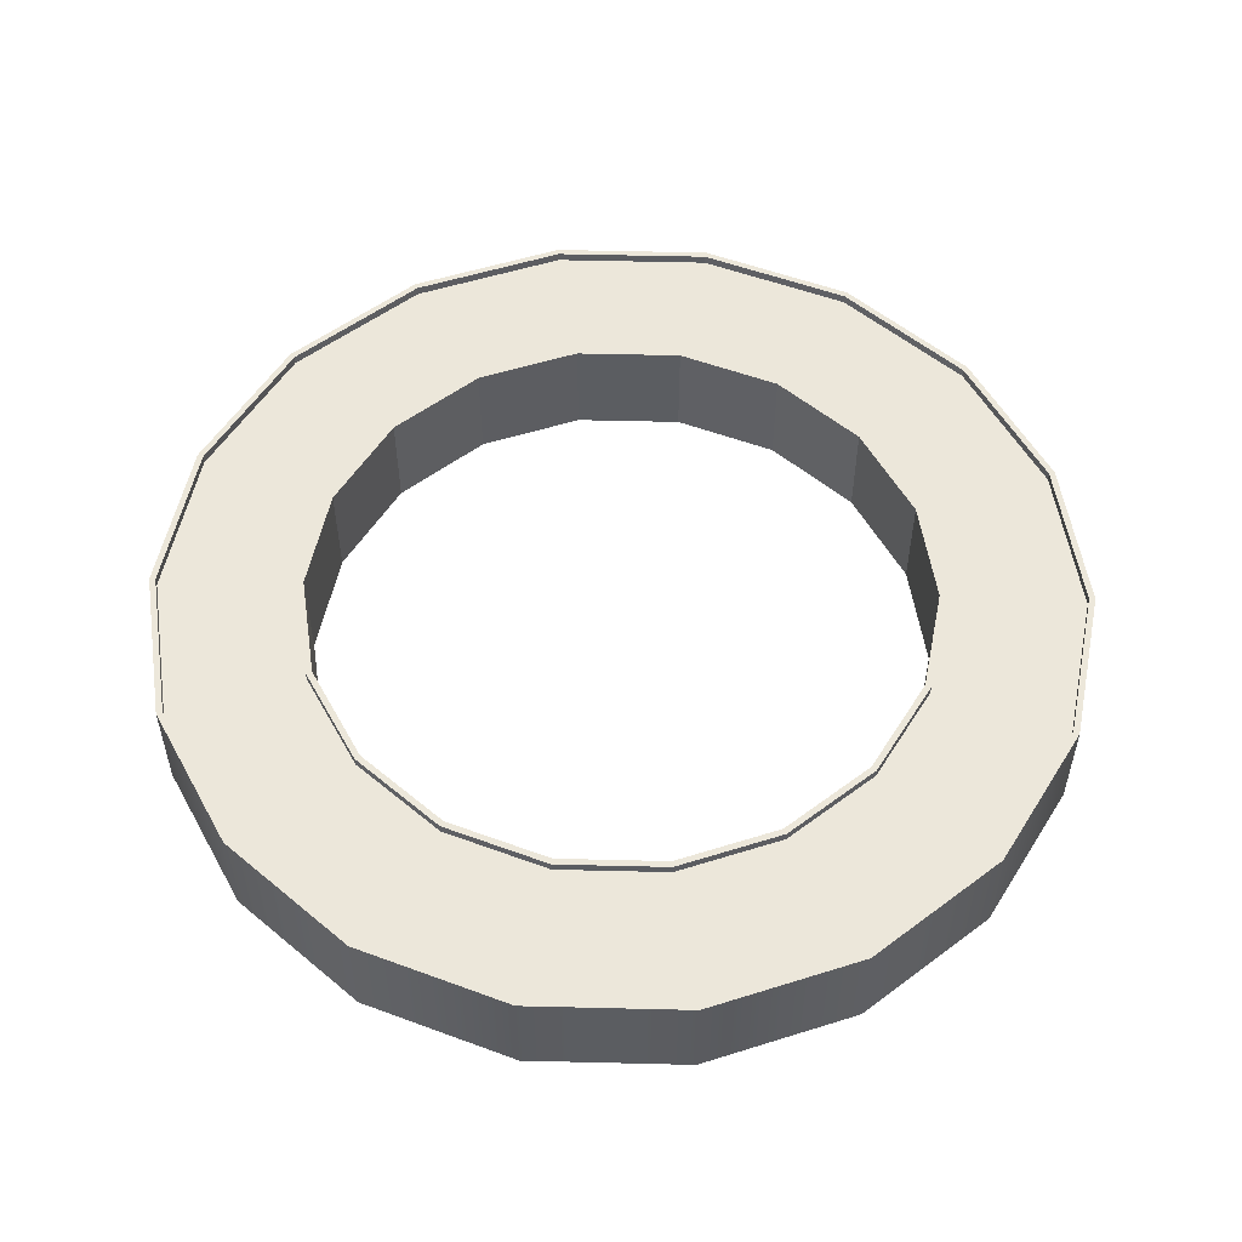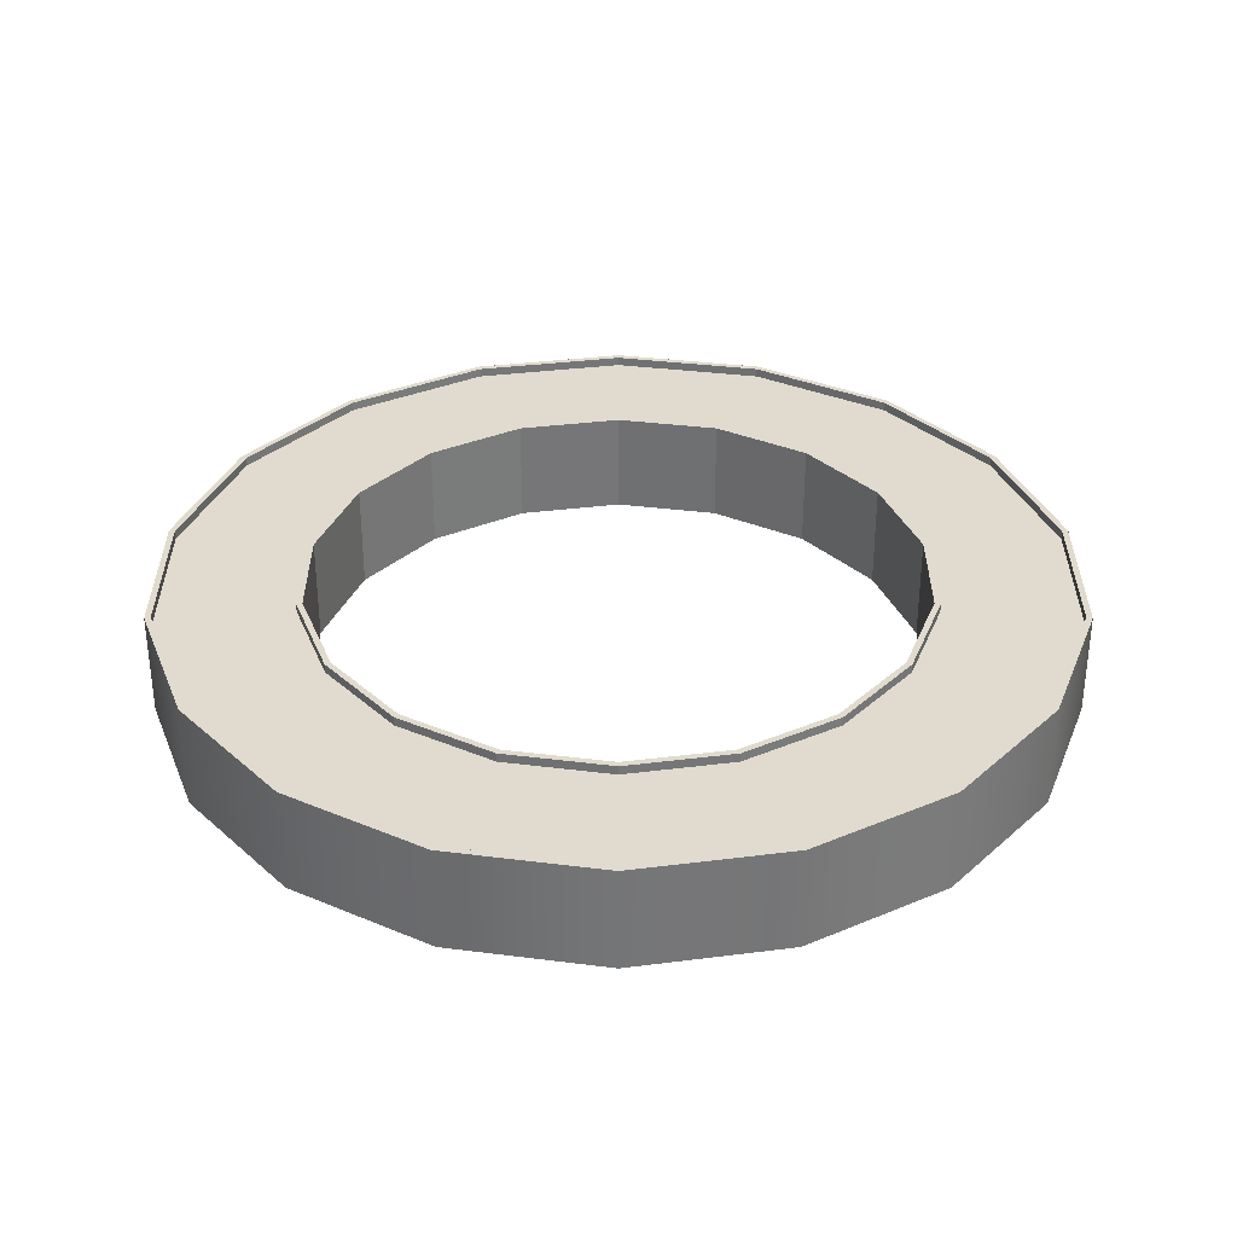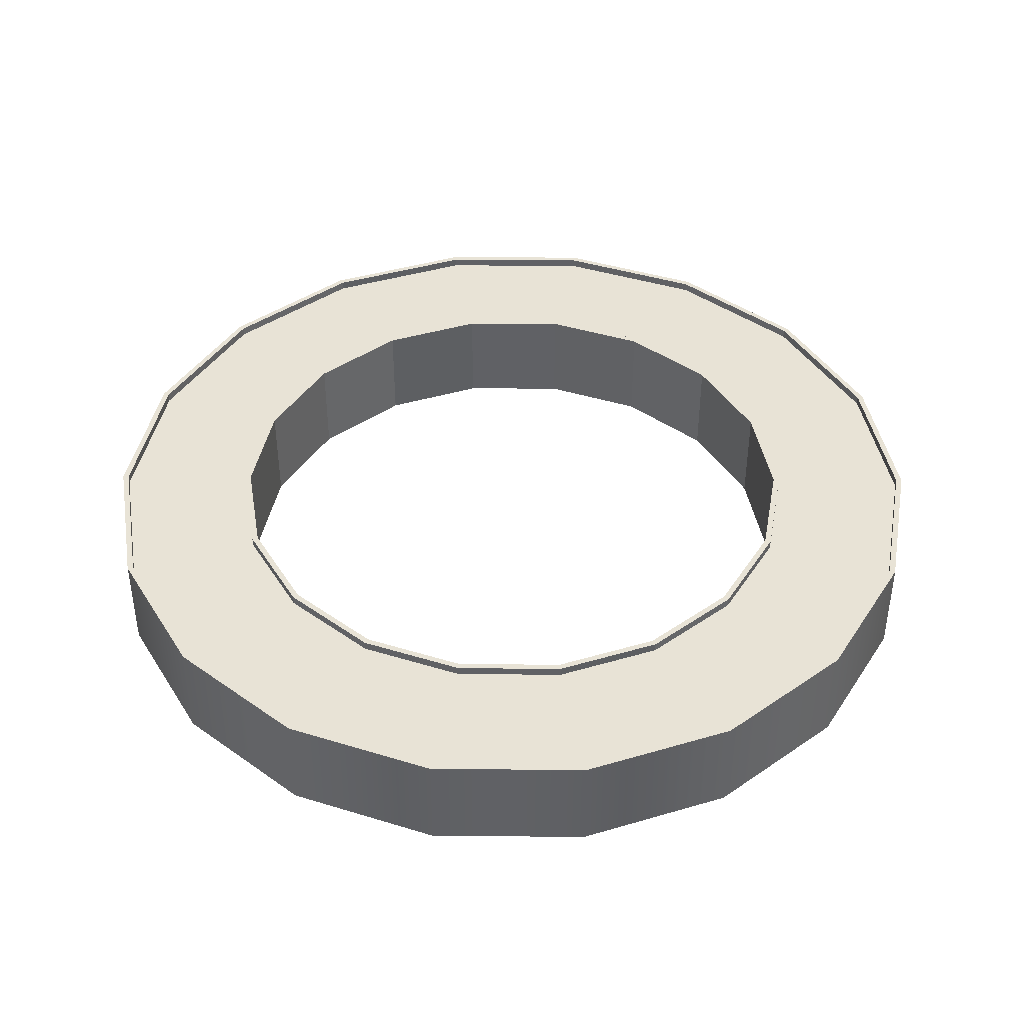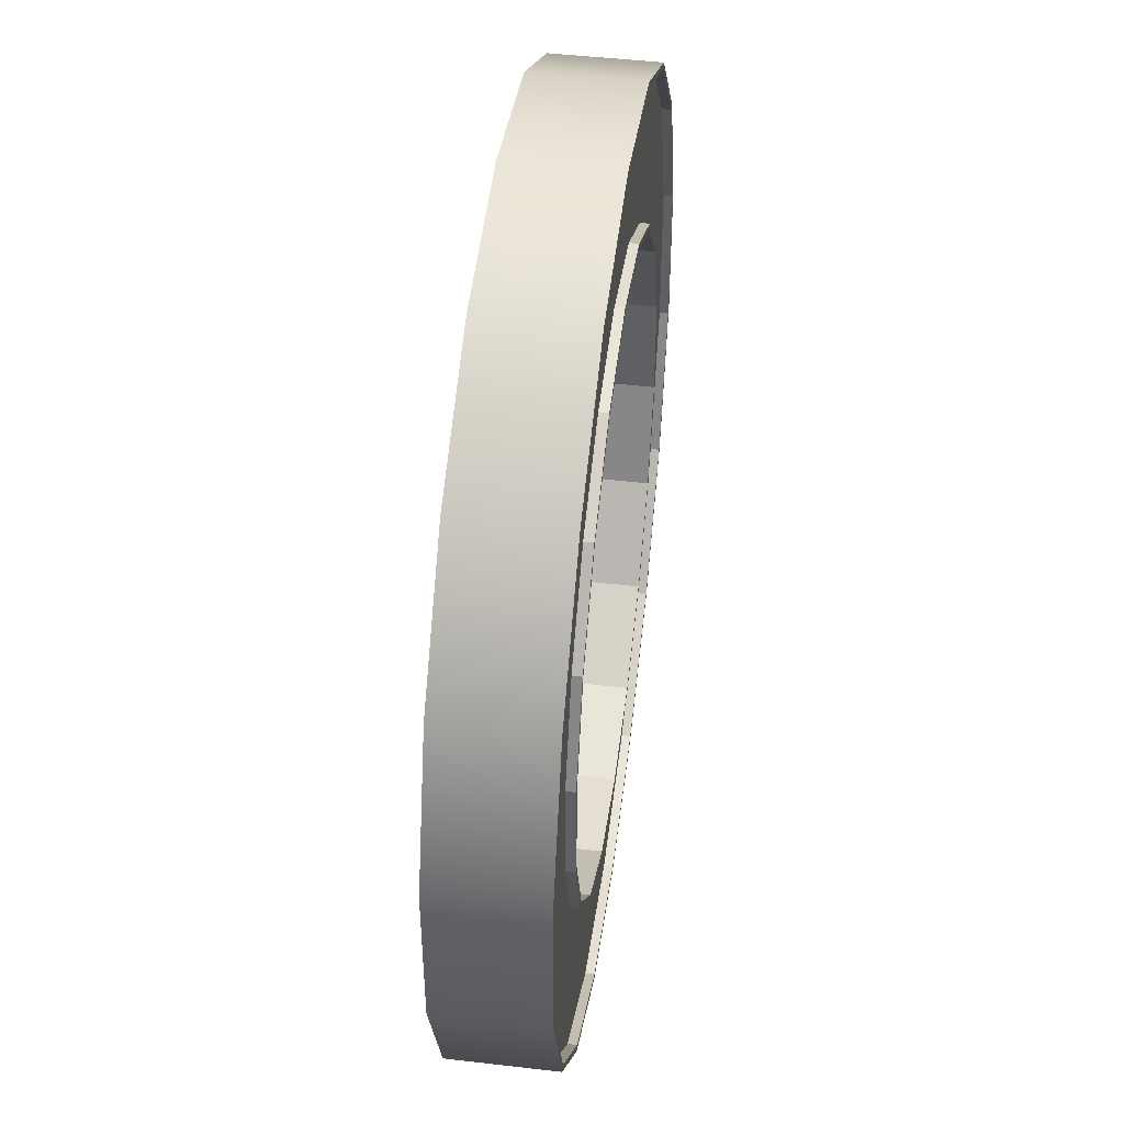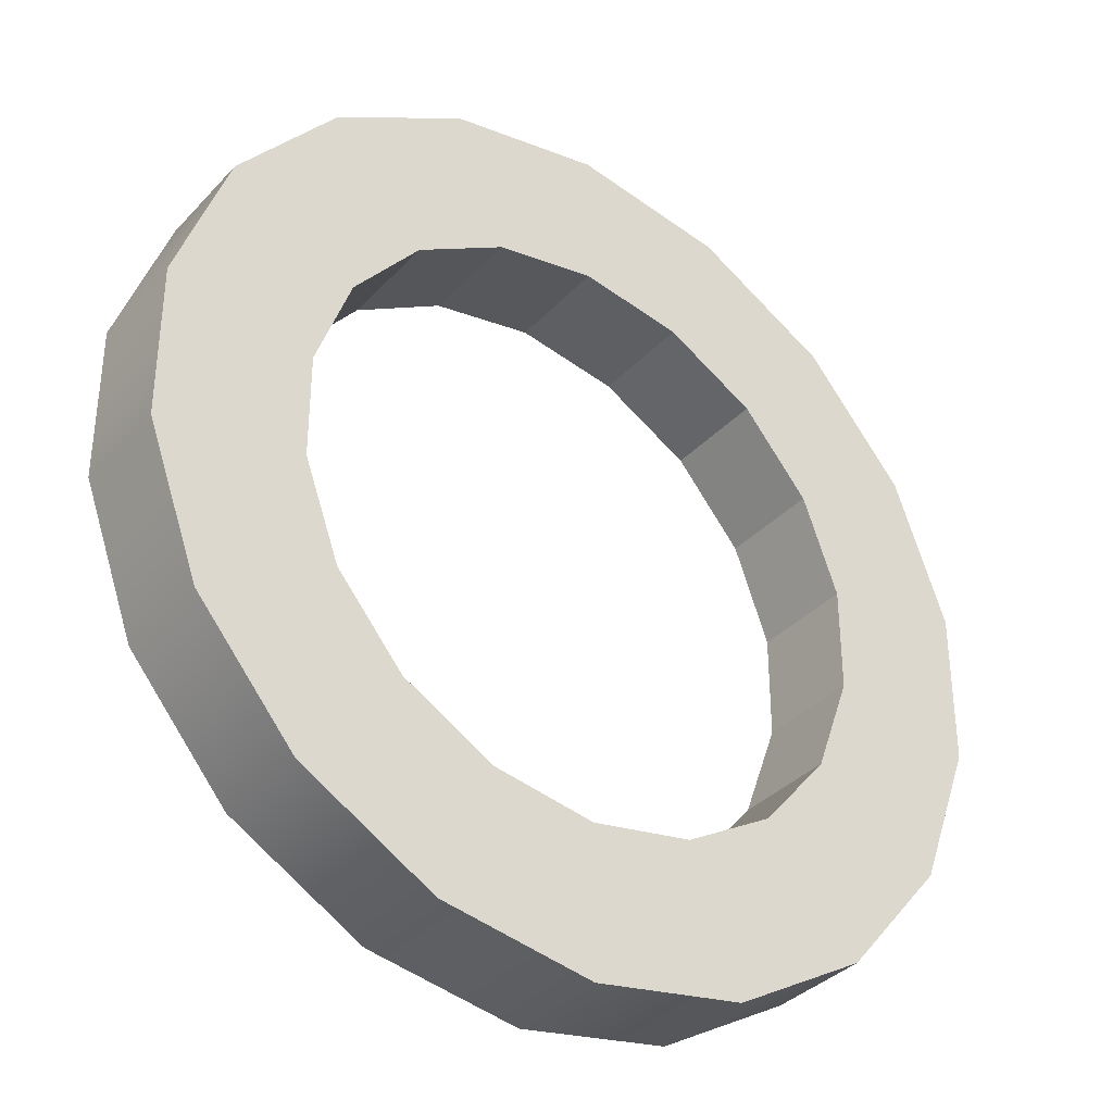
<metadata>
{"format":"obj","ext":"obj","renderer":"f3d","projection":"perspective","resolution":1024,"background":"white","views":[{"elev":54.1,"azim":111.5,"up":"+Z"},{"elev":33.5,"azim":-60.0,"up":"+Z"},{"elev":41.9,"azim":150.4,"up":"+Z"},{"elev":46.5,"azim":-82.4,"up":"+Y"},{"elev":-35.6,"azim":143.5,"up":"+Y"}]}
</metadata>
<code>
o Group_5/mesh147/mesh147-geometry#mesh147-geometry
v 0.07544 0.05562 0.5201
v 0.08124 0.03969 0.5187
v 0.08124 0.03969 0.5201
v 0.07544 0.05562 0.5187
v 0.08124 0.02275 0.5187
v 0.0803 0.03953 0.5201
v 0.06455 0.0686 0.5201
v 0.07832 0.085 0.5187
v 0.08124 0.02275 0.5201
v 0.09399 -0.003882 0.5187
v 0.07462 0.05514 0.5201
v 0.06455 0.0686 0.5187
v 0.09399 0.06632 0.5187
v 0.07544 0.006825 0.5187
v 0.07832 -0.02256 0.5187
v 0.07462 0.05514 0.5036
v 0.0803 0.02291 0.5201
v 0.04988 0.07707 0.5187
v 0.06394 0.06786 0.5201
v 0.0572 0.09719 0.5187
v 0.09399 0.06632 0.5201
v 0.07544 0.006825 0.5201
v 0.07832 -0.02256 0.5201
v 0.1023 0.01903 0.5187
v 0.0803 0.03953 0.5036
v 0.06394 0.06786 0.5036
v 0.04988 0.07707 0.5201
v 0.07832 0.085 0.5201
v 0.1023 0.04341 0.5201
v 0.06455 -0.006156 0.5187
v 0.09399 -0.003882 0.5201
v 0.0572 -0.03475 0.5187
v 0.1023 0.04341 0.5187
v 0.07893 0.08573 0.5036
v 0.07462 0.007304 0.5201
v 0.0803 0.02291 0.5036
v 0.03319 0.08001 0.5187
v 0.04955 0.07617 0.5201
v 0.0572 0.09719 0.5201
v 0.07893 0.08573 0.5201
v 0.09482 0.0668 0.5201
v 0.06455 -0.006156 0.5201
v 0.07893 -0.02329 0.5201
v 0.0572 -0.03475 0.5201
v 0.1023 0.01903 0.5201
v 0.09482 0.0668 0.5036
v 0.05753 0.09809 0.5036
v 0.09482 -0.004361 0.5036
v 0.03319 0.08001 0.5201
v 0.03319 0.1014 0.5187
v 0.03319 0.07906 0.5201
v 0.04955 0.07617 0.5036
v 0.03319 0.1014 0.5201
v 0.05753 0.09809 0.5201
v 0.1033 0.04358 0.5201
v 0.04988 -0.01463 0.5201
v 0.04988 -0.01463 0.5187
v 0.05753 -0.03565 0.5201
v 0.09482 -0.004361 0.5201
v 0.03319 -0.03898 0.5187
v 0.06394 -0.005423 0.5201
v 0.07462 0.007304 0.5036
v 0.07893 -0.02329 0.5036
v 0.0165 0.07707 0.5187
v 0.03319 0.1024 0.5201
v 0.1033 0.01886 0.5201
v 0.1033 0.04358 0.5036
v 0.03319 -0.01757 0.5187
v 0.03319 -0.03994 0.5201
v 0.03319 -0.03898 0.5201
v 0.1033 0.01886 0.5036
v 0.03319 0.1024 0.5036
v 0.06394 -0.005423 0.5036
v 0.01683 0.07617 0.5201
v 0.0165 0.07707 0.5201
v 0.009179 0.09719 0.5187
v 0.009179 0.09719 0.5201
v 0.03319 0.07906 0.5036
v 0.03319 -0.01757 0.5201
v 0.04955 -0.01373 0.5201
v 0.05753 -0.03565 0.5036
v 0.009179 -0.03475 0.5187
v 0.0165 -0.01463 0.5187
v 0.04955 -0.01373 0.5036
v 0.001828 0.0686 0.5187
v 0.008852 0.09809 0.5201
v 0.008852 0.09809 0.5036
v 0.0165 -0.01463 0.5201
v 0.009179 -0.03475 0.5201
v 0.03319 -0.03994 0.5036
v 0.01683 0.07617 0.5036
v 0.002443 0.06786 0.5201
v 0.001828 0.0686 0.5201
v -0.009064 0.05562 0.5187
v -0.01194 0.085 0.5201
v 0.03319 -0.01661 0.5201
v 0.03319 -0.01661 0.5036
v 0.01683 -0.01373 0.5201
v 0.008852 -0.03565 0.5201
v -0.01194 -0.02256 0.5187
v 0.001828 -0.006156 0.5187
v 0.001828 -0.006156 0.5201
v -0.009064 0.05562 0.5201
v -0.01194 0.085 0.5187
v -0.01255 0.08573 0.5201
v -0.01255 0.08573 0.5036
v 0.002443 0.06786 0.5036
v 0.002443 -0.005423 0.5201
v -0.01194 -0.02256 0.5201
v 0.01683 -0.01373 0.5036
v 0.008852 -0.03565 0.5036
v -0.009064 0.006825 0.5187
v -0.008235 0.05514 0.5201
v -0.01486 0.03969 0.5187
v -0.01486 0.03969 0.5201
v -0.02761 0.06632 0.5187
v -0.02761 0.06632 0.5201
v -0.008235 0.05514 0.5036
v 0.002443 -0.005423 0.5036
v -0.01255 -0.02329 0.5201
v -0.02761 -0.003882 0.5201
v -0.01486 0.02275 0.5187
v -0.008235 0.007304 0.5201
v -0.01392 0.03953 0.5201
v -0.02844 0.0668 0.5201
v -0.01392 0.03953 0.5036
v -0.008235 0.007304 0.5036
v -0.01255 -0.02329 0.5036
v -0.02761 -0.003882 0.5187
v -0.009064 0.006825 0.5201
v -0.01486 0.02275 0.5201
v -0.01392 0.02291 0.5201
v -0.03595 0.04341 0.5187
v -0.03595 0.04341 0.5201
v -0.02844 0.0668 0.5036
v -0.02844 -0.004361 0.5201
v -0.02844 -0.004361 0.5036
v -0.03595 0.01903 0.5201
v -0.01392 0.02291 0.5036
v -0.03595 0.01903 0.5187
v -0.03689 0.04358 0.5201
v -0.03689 0.04358 0.5036
v -0.03689 0.01886 0.5201
v -0.03689 0.01886 0.5036
f 1 2 3
f 2 1 4
f 3 2 1
f 4 1 2
f 5 3 2
f 2 3 5
f 6 1 3
f 3 1 6
f 7 4 1
f 1 4 7
f 4 8 2
f 2 8 4
f 3 5 9
f 9 5 3
f 10 5 2
f 2 5 10
f 11 1 6
f 6 1 11
f 6 3 9
f 9 3 6
f 4 7 12
f 12 7 4
f 11 7 1
f 1 7 11
f 12 8 4
f 4 8 12
f 2 8 13
f 13 8 2
f 14 9 5
f 5 9 14
f 15 5 10
f 10 5 15
f 2 13 10
f 10 13 2
f 6 16 11
f 11 16 6
f 9 17 6
f 6 17 9
f 7 18 12
f 12 18 7
f 19 7 11
f 11 7 19
f 12 20 8
f 8 20 12
f 8 21 13
f 13 21 8
f 9 14 22
f 22 14 9
f 15 14 5
f 5 14 15
f 10 23 15
f 15 23 10
f 10 13 24
f 24 13 10
f 16 6 25
f 25 6 16
f 26 11 16
f 16 11 26
f 22 17 9
f 9 17 22
f 17 25 6
f 6 25 17
f 18 7 27
f 27 7 18
f 18 20 12
f 12 20 18
f 19 27 7
f 7 27 19
f 11 26 19
f 19 26 11
f 20 28 8
f 8 28 20
f 21 8 28
f 28 8 21
f 29 13 21
f 21 13 29
f 30 22 14
f 14 22 30
f 15 30 14
f 14 30 15
f 23 10 31
f 31 10 23
f 23 32 15
f 15 32 23
f 24 13 33
f 33 13 24
f 24 31 10
f 10 31 24
f 34 16 25
f 25 16 34
f 34 26 16
f 16 26 34
f 22 35 17
f 17 35 22
f 25 17 36
f 36 17 25
f 27 37 18
f 18 37 27
f 37 20 18
f 18 20 37
f 38 27 19
f 19 27 38
f 26 38 19
f 19 38 26
f 28 20 39
f 39 20 28
f 28 40 21
f 21 40 28
f 13 29 33
f 33 29 13
f 21 41 29
f 29 41 21
f 22 30 42
f 42 30 22
f 32 30 15
f 15 30 32
f 43 23 31
f 31 23 43
f 32 23 44
f 44 23 32
f 33 45 24
f 24 45 33
f 31 24 45
f 45 24 31
f 34 25 46
f 46 25 34
f 47 26 34
f 34 26 47
f 42 35 22
f 22 35 42
f 35 36 17
f 17 36 35
f 36 48 25
f 25 48 36
f 37 27 49
f 49 27 37
f 37 50 20
f 20 50 37
f 51 27 38
f 38 27 51
f 38 26 52
f 52 26 38
f 20 53 39
f 39 53 20
f 39 54 28
f 28 54 39
f 28 54 40
f 40 54 28
f 21 40 41
f 41 40 21
f 45 33 29
f 29 33 45
f 29 41 55
f 55 41 29
f 30 56 42
f 42 56 30
f 32 57 30
f 30 57 32
f 58 23 43
f 43 23 58
f 43 31 59
f 59 31 43
f 58 44 23
f 23 44 58
f 44 60 32
f 32 60 44
f 59 31 45
f 45 31 59
f 46 25 48
f 48 25 46
f 46 40 34
f 34 40 46
f 47 52 26
f 26 52 47
f 40 47 34
f 34 47 40
f 42 61 35
f 35 61 42
f 36 35 62
f 62 35 36
f 36 63 48
f 48 63 36
f 51 49 27
f 27 49 51
f 49 64 37
f 37 64 49
f 64 50 37
f 37 50 64
f 53 20 50
f 50 20 53
f 52 51 38
f 38 51 52
f 53 65 39
f 39 65 53
f 39 65 54
f 54 65 39
f 47 40 54
f 54 40 47
f 40 46 41
f 41 46 40
f 66 45 29
f 29 45 66
f 41 67 55
f 55 67 41
f 29 55 66
f 66 55 29
f 56 30 57
f 57 30 56
f 56 61 42
f 42 61 56
f 32 68 57
f 57 68 32
f 63 58 43
f 43 58 63
f 59 63 43
f 43 63 59
f 69 44 58
f 58 44 69
f 60 44 70
f 70 44 60
f 60 68 32
f 32 68 60
f 59 45 66
f 66 45 59
f 46 48 71
f 71 48 46
f 72 52 47
f 47 52 72
f 73 35 61
f 61 35 73
f 35 73 62
f 62 73 35
f 62 63 36
f 36 63 62
f 63 59 48
f 48 59 63
f 74 49 51
f 51 49 74
f 64 49 75
f 75 49 64
f 64 76 50
f 50 76 64
f 50 77 53
f 53 77 50
f 51 52 78
f 78 52 51
f 77 65 53
f 53 65 77
f 72 54 65
f 65 54 72
f 54 72 47
f 47 72 54
f 67 41 46
f 46 41 67
f 71 55 67
f 67 55 71
f 55 71 66
f 66 71 55
f 57 79 56
f 56 79 57
f 56 80 61
f 61 80 56
f 79 57 68
f 68 57 79
f 58 63 81
f 81 63 58
f 69 70 44
f 44 70 69
f 81 69 58
f 58 69 81
f 70 82 60
f 60 82 70
f 60 83 68
f 68 83 60
f 66 48 59
f 59 48 66
f 48 66 71
f 71 66 48
f 46 71 67
f 67 71 46
f 72 78 52
f 52 78 72
f 61 84 73
f 73 84 61
f 73 63 62
f 62 63 73
f 74 75 49
f 49 75 74
f 78 74 51
f 51 74 78
f 75 85 64
f 64 85 75
f 85 76 64
f 64 76 85
f 77 50 76
f 76 50 77
f 77 86 65
f 65 86 77
f 65 87 72
f 72 87 65
f 79 80 56
f 56 80 79
f 84 61 80
f 80 61 84
f 68 88 79
f 79 88 68
f 73 81 63
f 63 81 73
f 69 89 70
f 70 89 69
f 69 81 90
f 90 81 69
f 82 70 89
f 89 70 82
f 82 83 60
f 60 83 82
f 88 68 83
f 83 68 88
f 72 91 78
f 78 91 72
f 84 81 73
f 73 81 84
f 92 75 74
f 74 75 92
f 74 78 91
f 91 78 74
f 85 75 93
f 93 75 85
f 94 76 85
f 85 76 94
f 76 95 77
f 77 95 76
f 95 86 77
f 77 86 95
f 87 65 86
f 86 65 87
f 87 91 72
f 72 91 87
f 79 96 80
f 80 96 79
f 80 97 84
f 84 97 80
f 88 98 79
f 79 98 88
f 99 89 69
f 69 89 99
f 97 90 81
f 81 90 97
f 90 99 69
f 69 99 90
f 89 100 82
f 82 100 89
f 82 101 83
f 83 101 82
f 83 102 88
f 88 102 83
f 97 81 84
f 84 81 97
f 92 93 75
f 75 93 92
f 91 92 74
f 74 92 91
f 103 85 93
f 93 85 103
f 94 104 76
f 76 104 94
f 85 103 94
f 94 103 85
f 95 76 104
f 104 76 95
f 95 105 86
f 86 105 95
f 86 106 87
f 87 106 86
f 87 107 91
f 91 107 87
f 79 98 96
f 96 98 79
f 97 80 96
f 96 80 97
f 88 108 98
f 98 108 88
f 99 109 89
f 89 109 99
f 110 90 97
f 97 90 110
f 99 90 111
f 111 90 99
f 100 89 109
f 109 89 100
f 100 112 82
f 82 112 100
f 82 112 101
f 101 112 82
f 102 83 101
f 101 83 102
f 102 108 88
f 88 108 102
f 113 93 92
f 92 93 113
f 92 91 107
f 107 91 92
f 113 103 93
f 93 103 113
f 114 104 94
f 94 104 114
f 115 94 103
f 103 94 115
f 116 95 104
f 104 95 116
f 117 105 95
f 95 105 117
f 106 86 105
f 105 86 106
f 106 118 87
f 87 118 106
f 87 118 107
f 107 118 87
f 110 96 98
f 98 96 110
f 96 110 97
f 97 110 96
f 119 98 108
f 108 98 119
f 120 109 99
f 99 109 120
f 110 111 90
f 90 111 110
f 111 120 99
f 99 120 111
f 121 100 109
f 109 100 121
f 100 122 112
f 112 122 100
f 112 102 101
f 101 102 112
f 102 123 108
f 108 123 102
f 92 118 113
f 113 118 92
f 118 92 107
f 107 92 118
f 124 103 113
f 113 103 124
f 114 116 104
f 104 116 114
f 94 115 114
f 114 115 94
f 124 115 103
f 103 115 124
f 95 116 117
f 117 116 95
f 117 125 105
f 105 125 117
f 125 106 105
f 105 106 125
f 106 126 118
f 118 126 106
f 98 119 110
f 110 119 98
f 108 127 119
f 119 127 108
f 120 121 109
f 109 121 120
f 119 111 110
f 110 111 119
f 120 111 128
f 128 111 120
f 100 121 129
f 129 121 100
f 100 116 122
f 122 116 100
f 122 130 112
f 112 130 122
f 102 112 130
f 130 112 102
f 130 123 102
f 102 123 130
f 127 108 123
f 123 108 127
f 126 113 118
f 118 113 126
f 113 126 124
f 124 126 113
f 116 114 122
f 122 114 116
f 131 114 115
f 115 114 131
f 115 124 132
f 132 124 115
f 133 117 116
f 116 117 133
f 134 125 117
f 117 125 134
f 106 125 135
f 135 125 106
f 135 126 106
f 106 126 135
f 127 111 119
f 119 111 127
f 136 121 120
f 120 121 136
f 127 128 111
f 111 128 127
f 137 120 128
f 128 120 137
f 138 129 121
f 121 129 138
f 129 116 100
f 100 116 129
f 130 122 131
f 131 122 130
f 130 132 123
f 123 132 130
f 132 127 123
f 123 127 132
f 139 124 126
f 126 124 139
f 114 131 122
f 122 131 114
f 132 131 115
f 115 131 132
f 124 139 132
f 132 139 124
f 117 133 134
f 134 133 117
f 116 140 133
f 133 140 116
f 125 134 141
f 141 134 125
f 141 135 125
f 125 135 141
f 126 135 139
f 139 135 126
f 136 138 121
f 121 138 136
f 120 137 136
f 136 137 120
f 139 128 127
f 127 128 139
f 135 137 128
f 128 137 135
f 129 138 140
f 140 138 129
f 140 116 129
f 129 116 140
f 131 132 130
f 130 132 131
f 127 132 139
f 139 132 127
f 140 134 133
f 133 134 140
f 138 141 134
f 134 141 138
f 135 141 142
f 142 141 135
f 135 128 139
f 139 128 135
f 143 138 136
f 136 138 143
f 144 136 137
f 137 136 144
f 142 137 135
f 135 137 142
f 134 140 138
f 138 140 134
f 138 143 141
f 141 143 138
f 143 142 141
f 141 142 143
f 136 144 143
f 143 144 136
f 137 142 144
f 144 142 137
f 142 143 144
f 144 143 142

</code>
